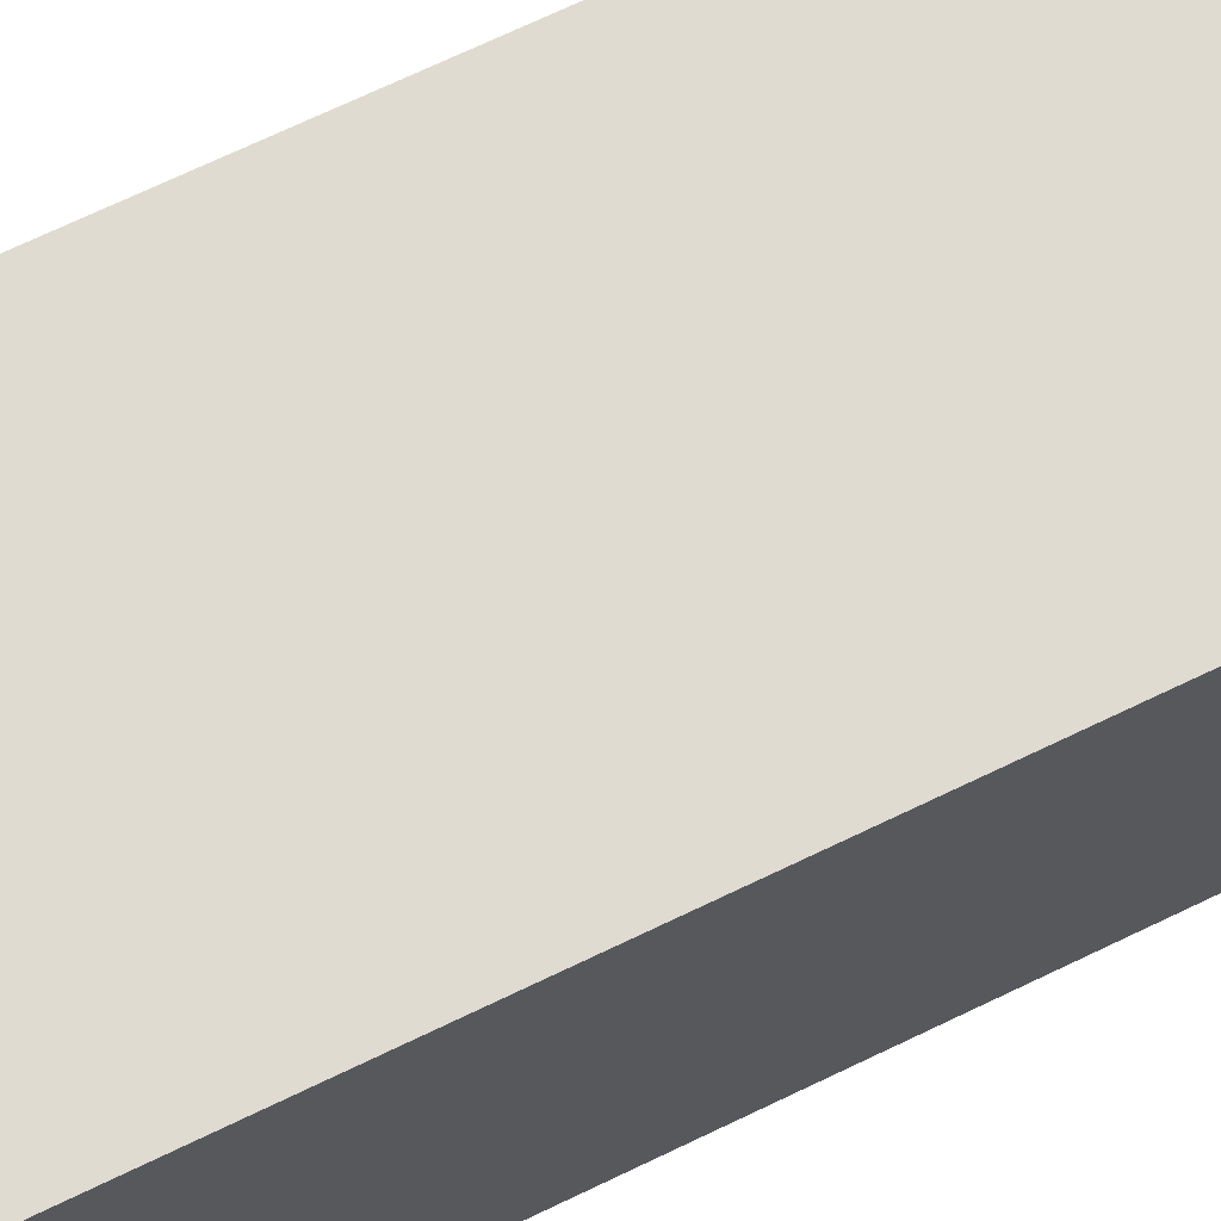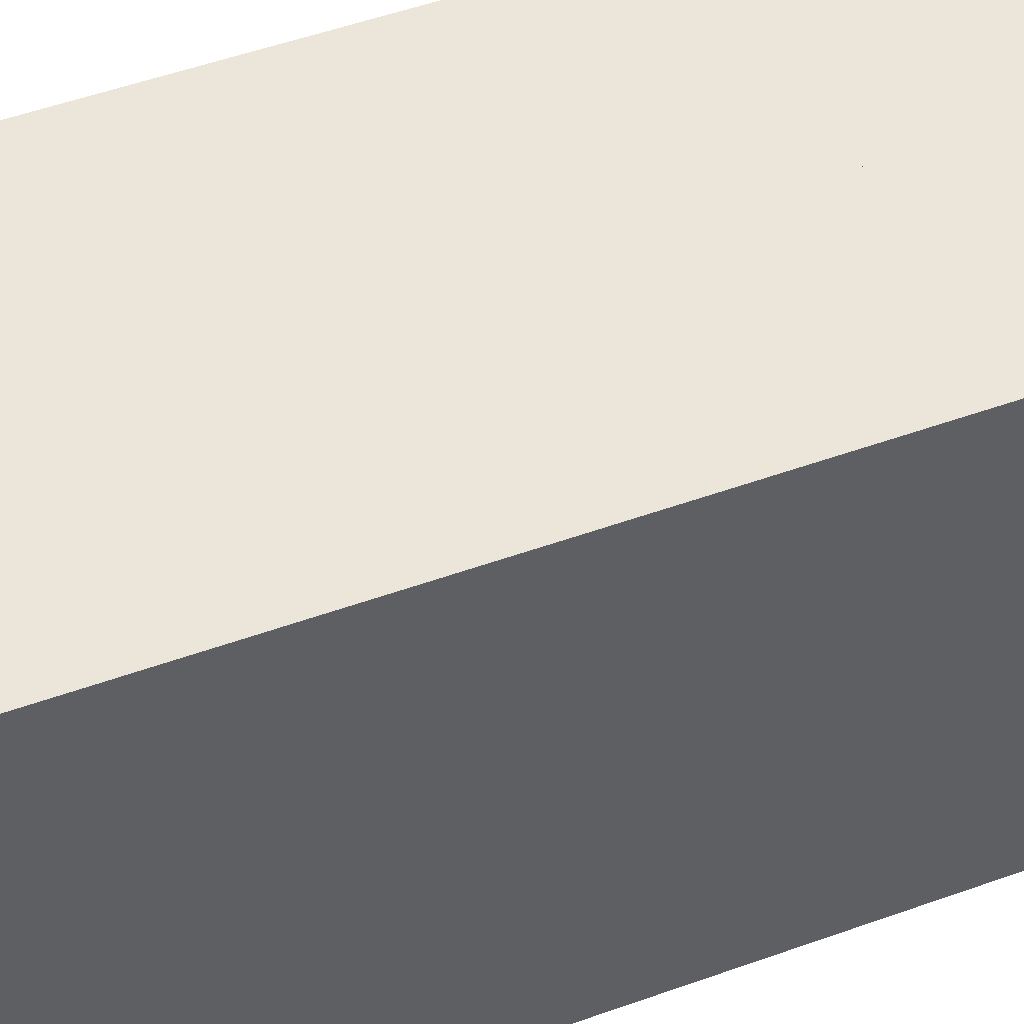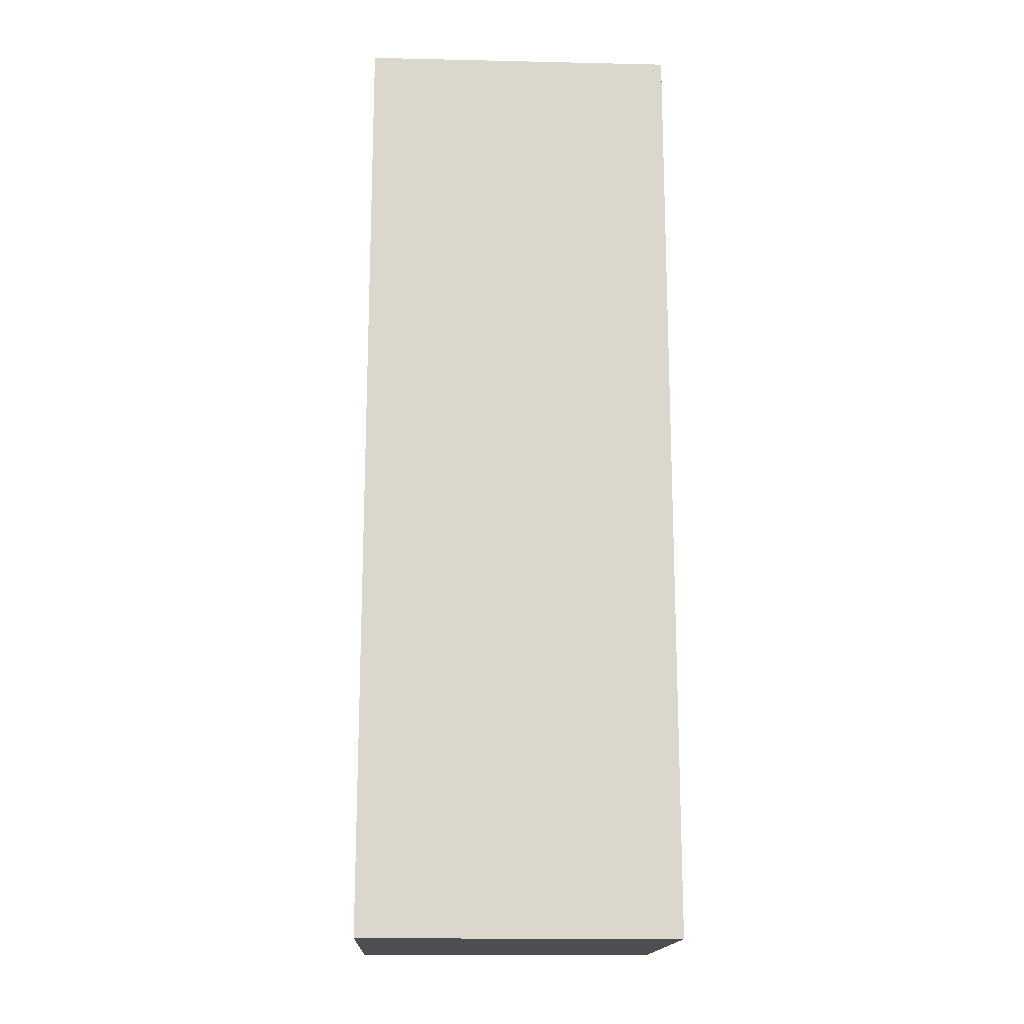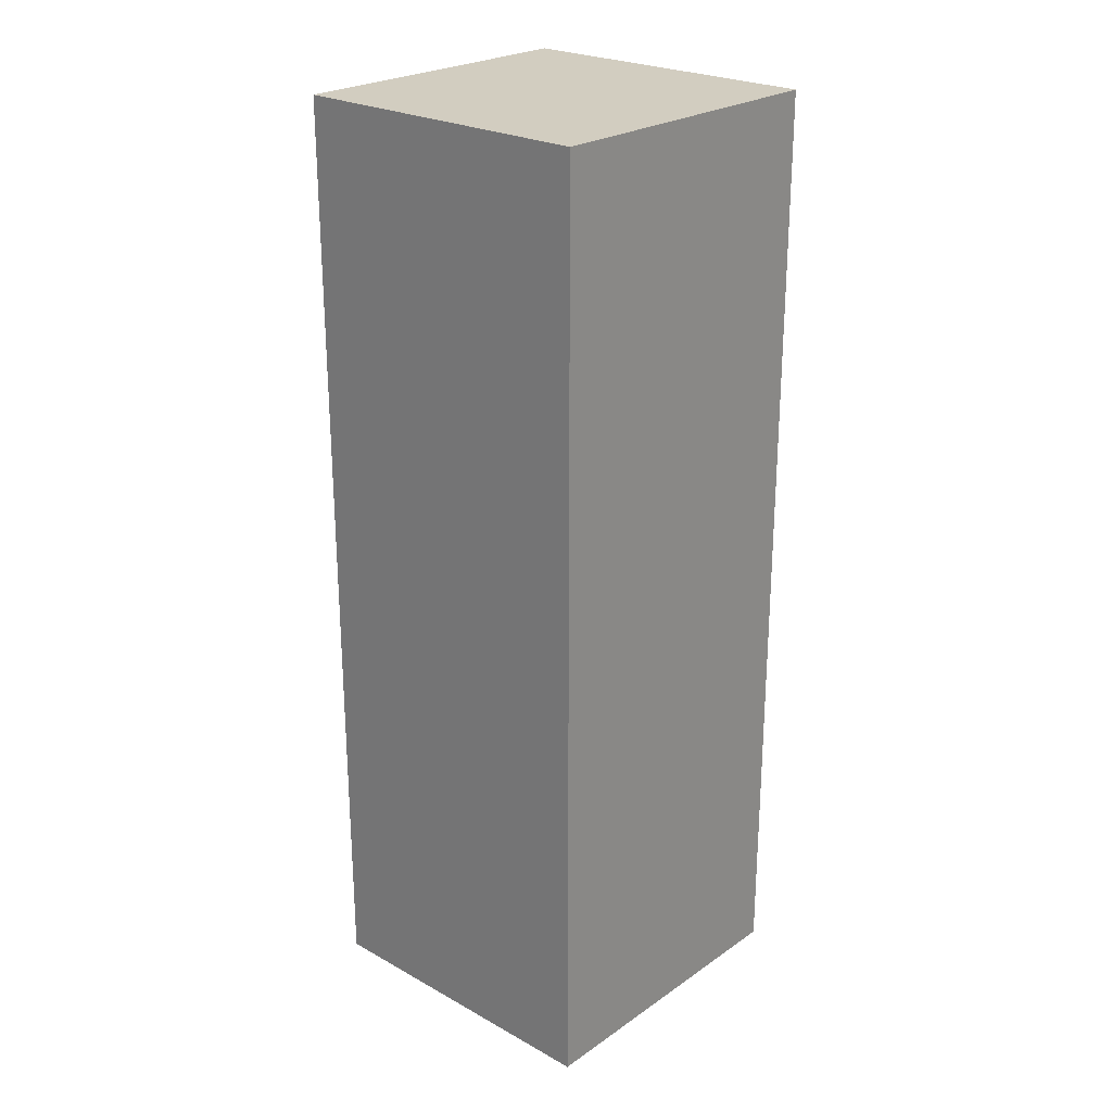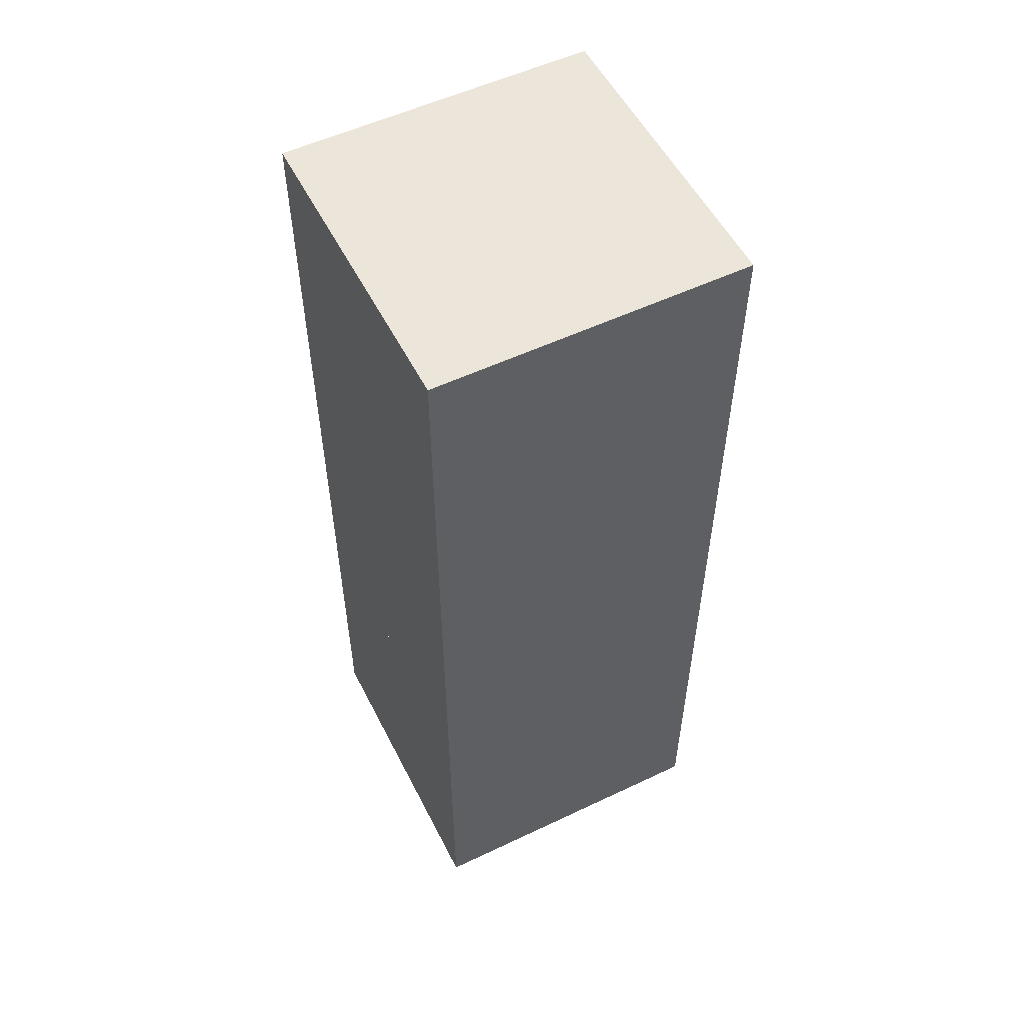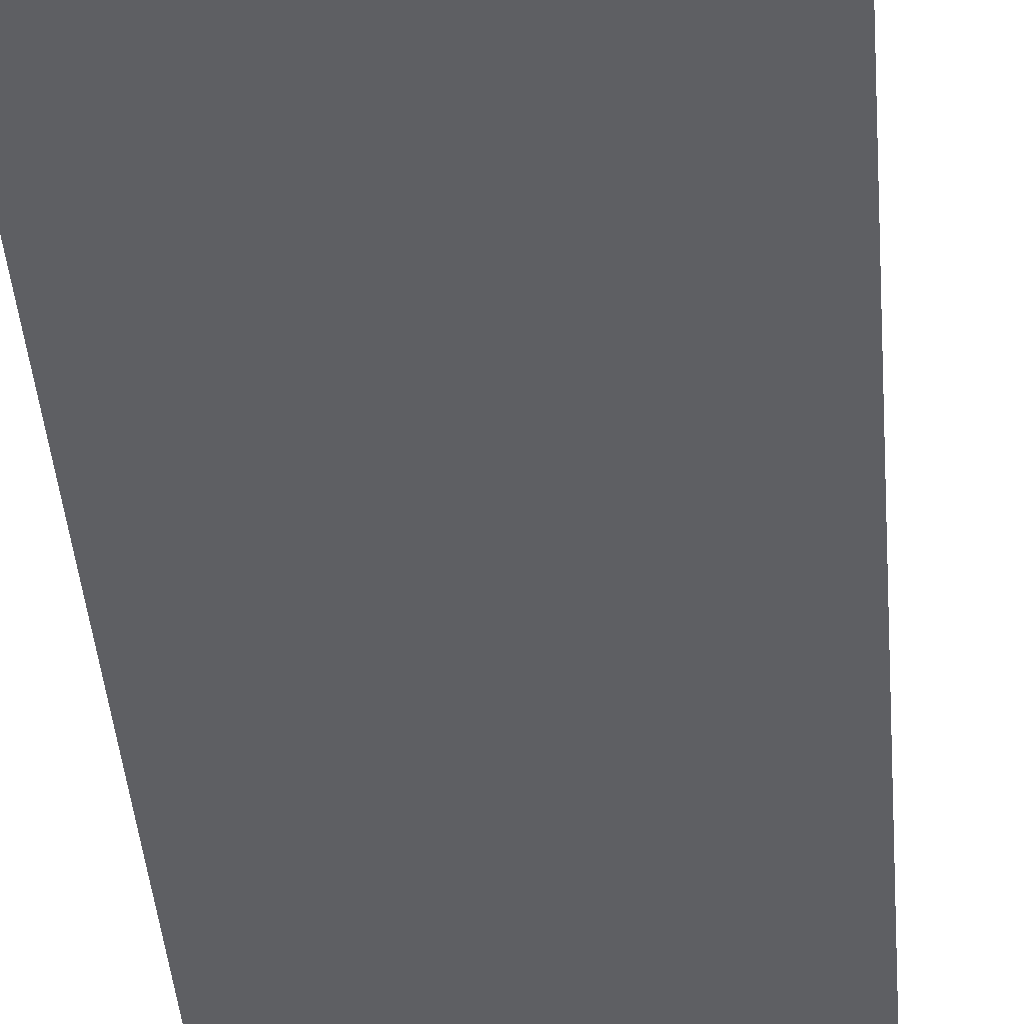
<metadata>
{"format":"obj","ext":"obj","renderer":"f3d","projection":"perspective","resolution":1024,"background":"white","views":[{"elev":70.2,"azim":-115.7,"up":"+Z"},{"elev":46.9,"azim":-112.7,"up":"+Z"},{"elev":-16.5,"azim":-2.6,"up":"+Y"},{"elev":24.6,"azim":132.0,"up":"+Y"},{"elev":54.5,"azim":153.3,"up":"+Y"},{"elev":-40.7,"azim":4.4,"up":"+Z"}]}
</metadata>
<code>
o SmallStorage_UnitElevator2
v -1 0 -1
v -1 2 -1
v -1 2 1
v -1 -0 1
v 1 0 -1
v 1 -0 1
v 1 2 1
v 1 2 -1
v 1 2 -1
v 1 2 1
v -1 2 1
v -1 2 -1
v 1 0 -1
v -1 0 -1
v -1 -0 1
v 1 -0 1
v 1 -0 1
v -1 -0 1
v -1 2 1
v 1 2 1
v 1 0 -1
v 1 2 -1
v -1 2 -1
v -1 0 -1
v -1 2 -1
v -1 4 -1
v -1 4 1
v -1 2 1
v 1 2 -1
v 1 2 1
v 1 4 1
v 1 4 -1
v 1 4 -1
v 1 4 1
v -1 4 1
v -1 4 -1
v 1 2 -1
v -1 2 -1
v -1 2 1
v 1 2 1
v 1 2 1
v -1 2 1
v -1 4 1
v 1 4 1
v 1 2 -1
v 1 4 -1
v -1 4 -1
v -1 2 -1
v -1 4 -1
v -1 5.973 -1
v -1 5.973 1
v -1 4 1
v 1 4 -1
v 1 4 1
v 1 5.973 1
v 1 5.973 -1
v 1 5.973 -1
v 1 5.973 1
v -1 5.973 1
v -1 5.973 -1
v 1 4 -1
v -1 4 -1
v -1 4 1
v 1 4 1
v 1 4 1
v -1 4 1
v -1 5.973 1
v 1 5.973 1
v 1 4 -1
v 1 5.973 -1
v -1 5.973 -1
v -1 4 -1
f 1 3 2
f 1 4 3
f 5 7 6
f 5 8 7
f 9 11 10
f 9 12 11
f 13 15 14
f 13 16 15
f 17 19 18
f 17 20 19
f 21 23 22
f 21 24 23
f 25 27 26
f 25 28 27
f 29 31 30
f 29 32 31
f 33 35 34
f 33 36 35
f 37 39 38
f 37 40 39
f 41 43 42
f 41 44 43
f 45 47 46
f 45 48 47
f 49 51 50
f 49 52 51
f 53 55 54
f 53 56 55
f 57 59 58
f 57 60 59
f 61 63 62
f 61 64 63
f 65 67 66
f 65 68 67
f 69 71 70
f 69 72 71

</code>
